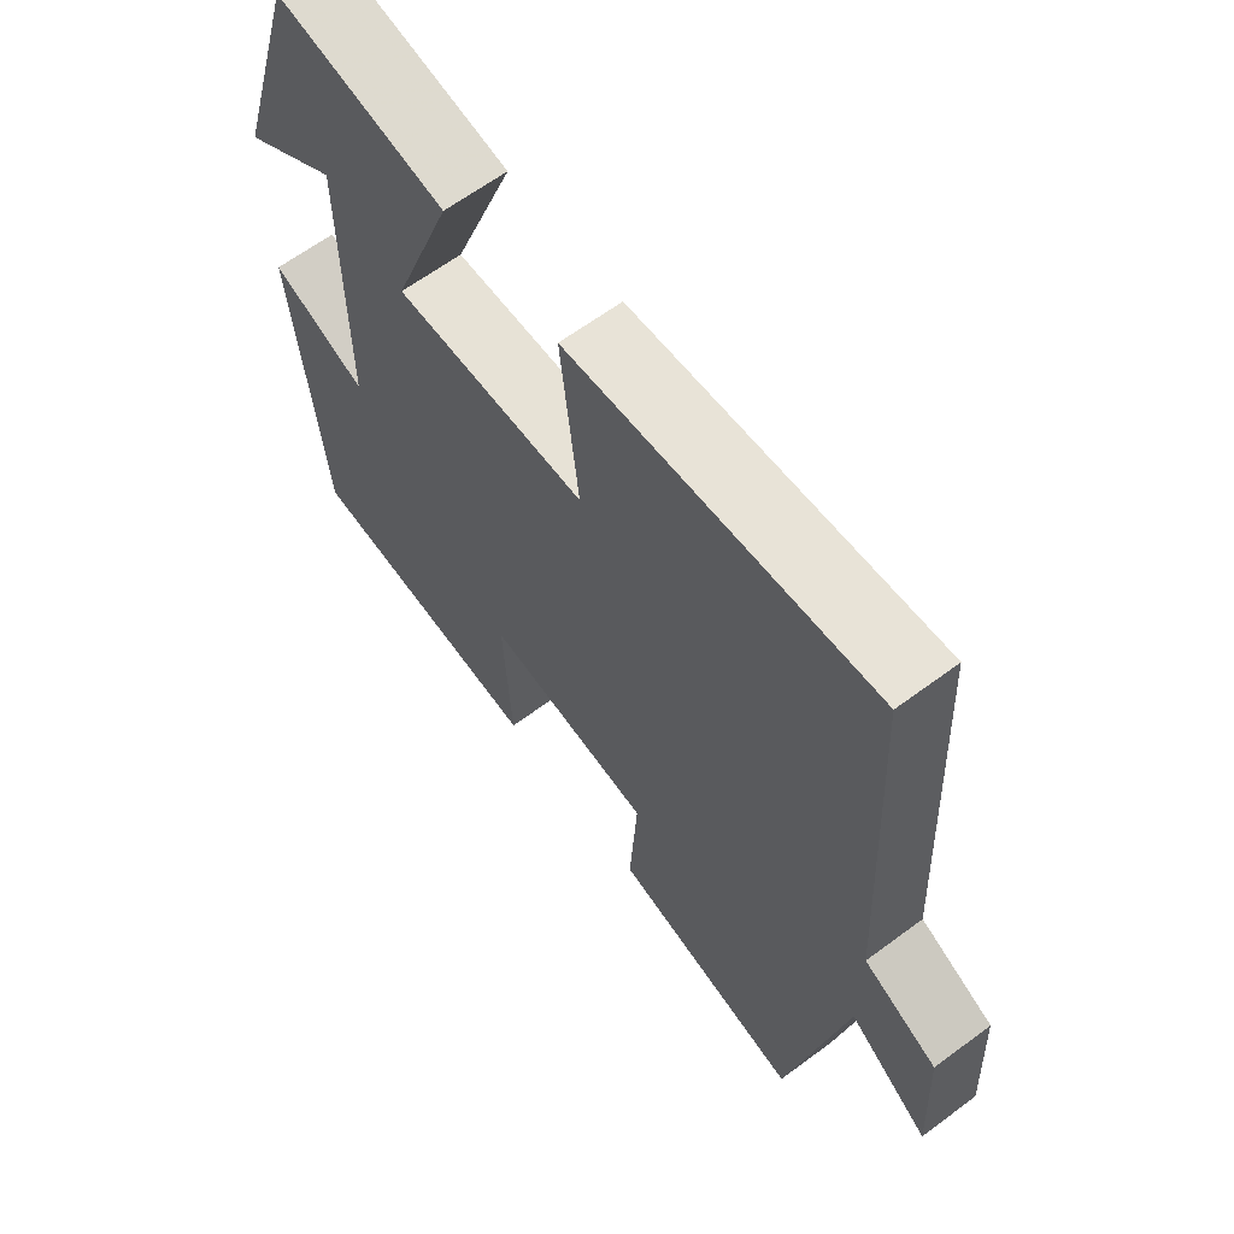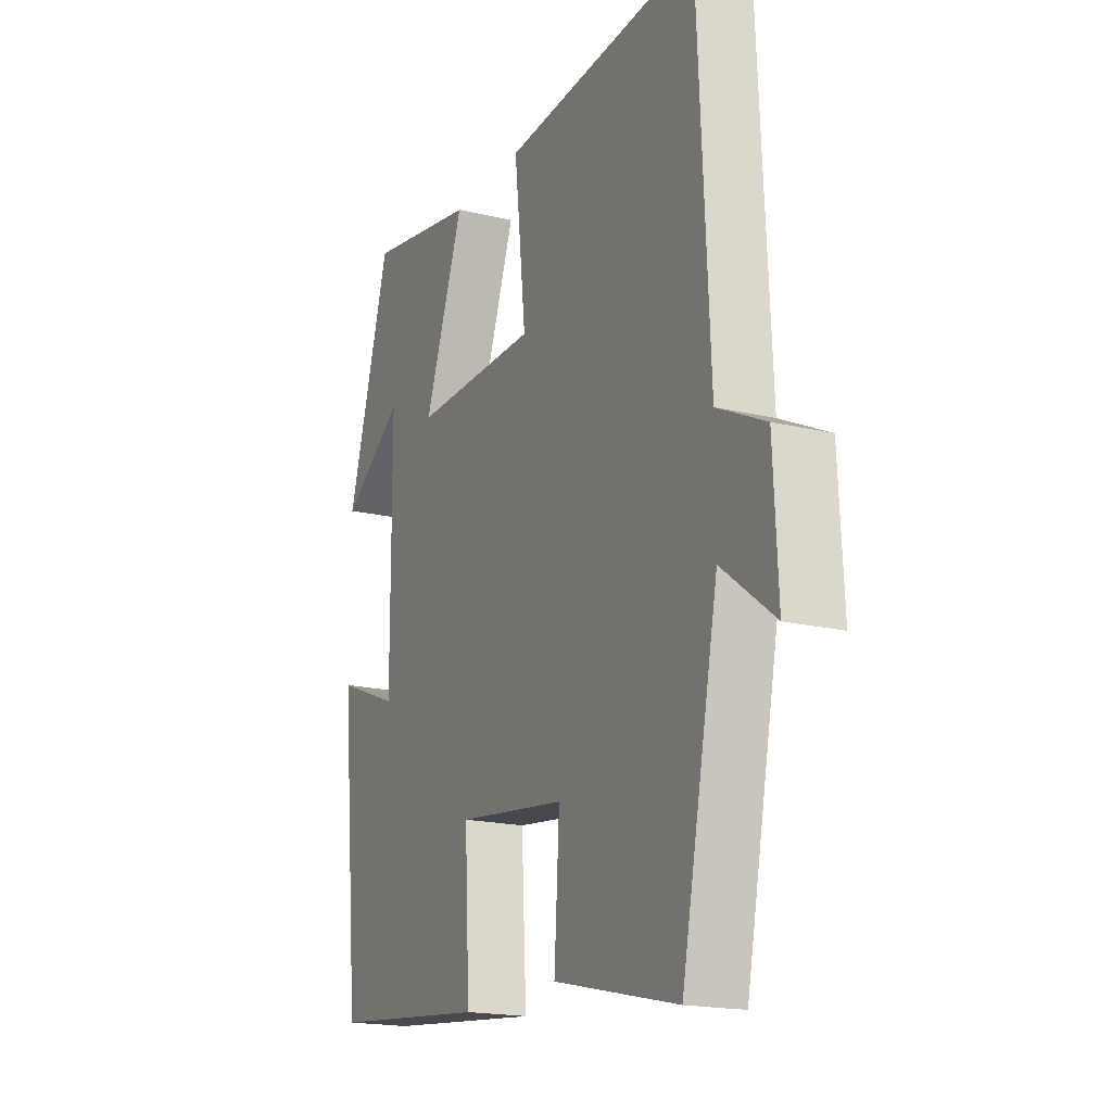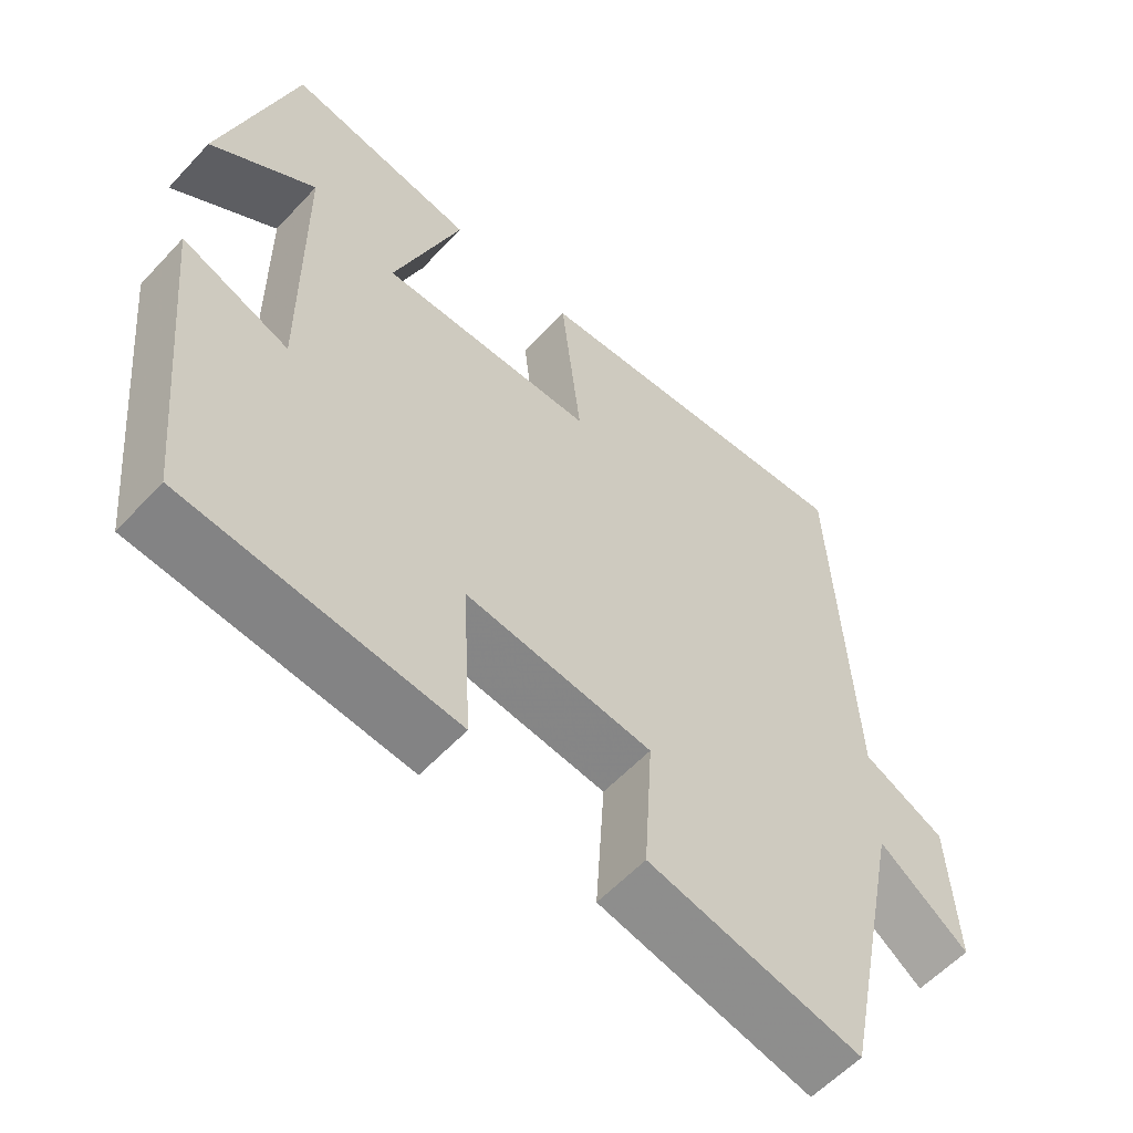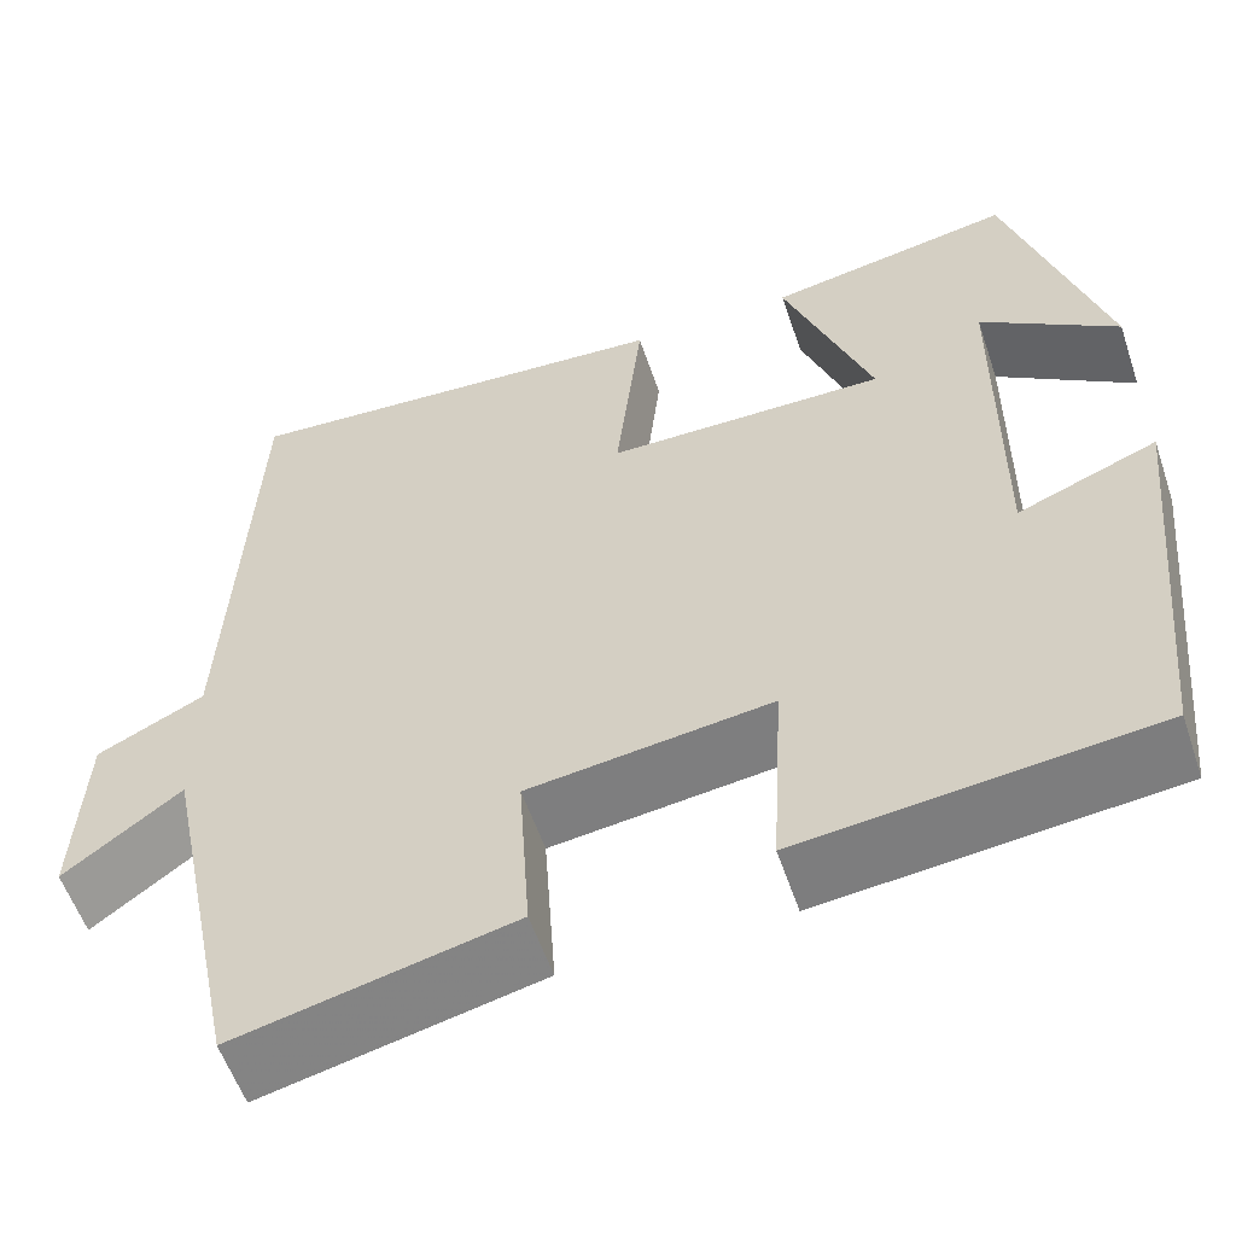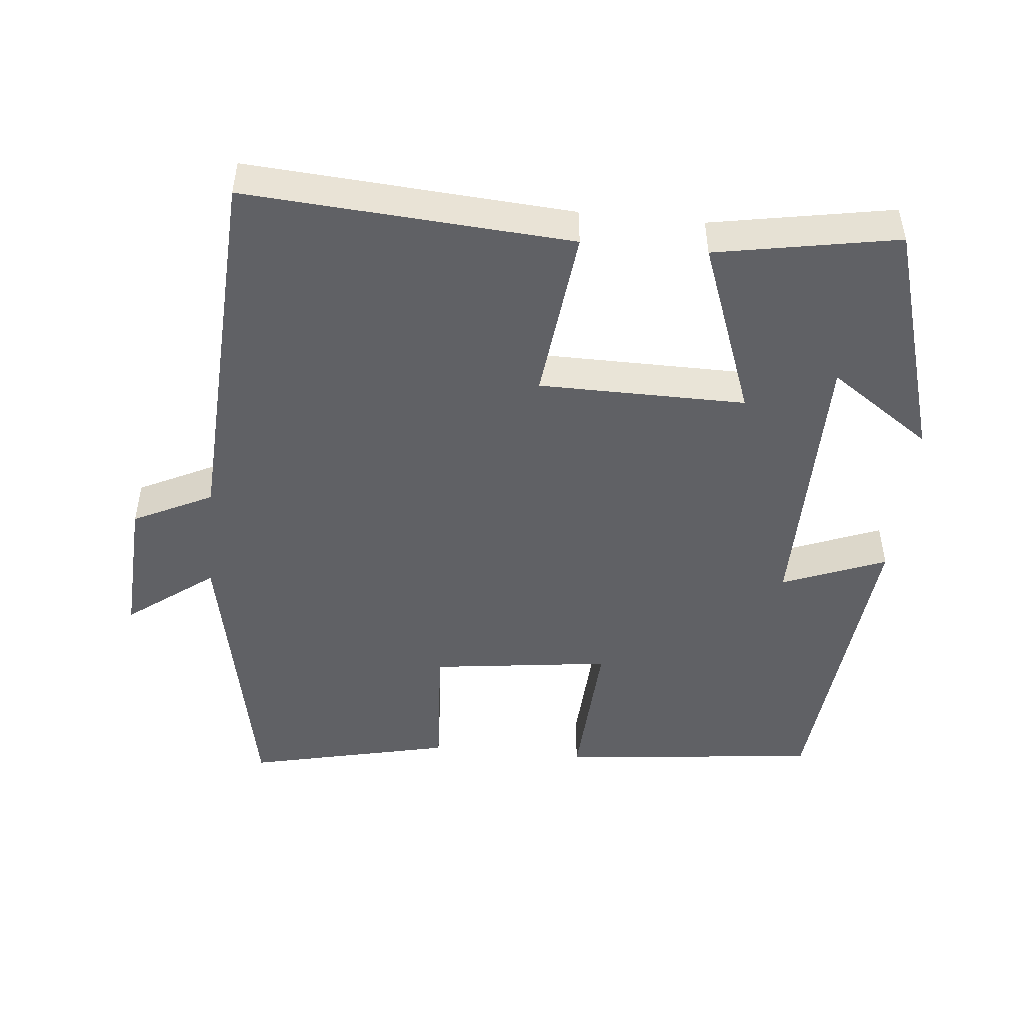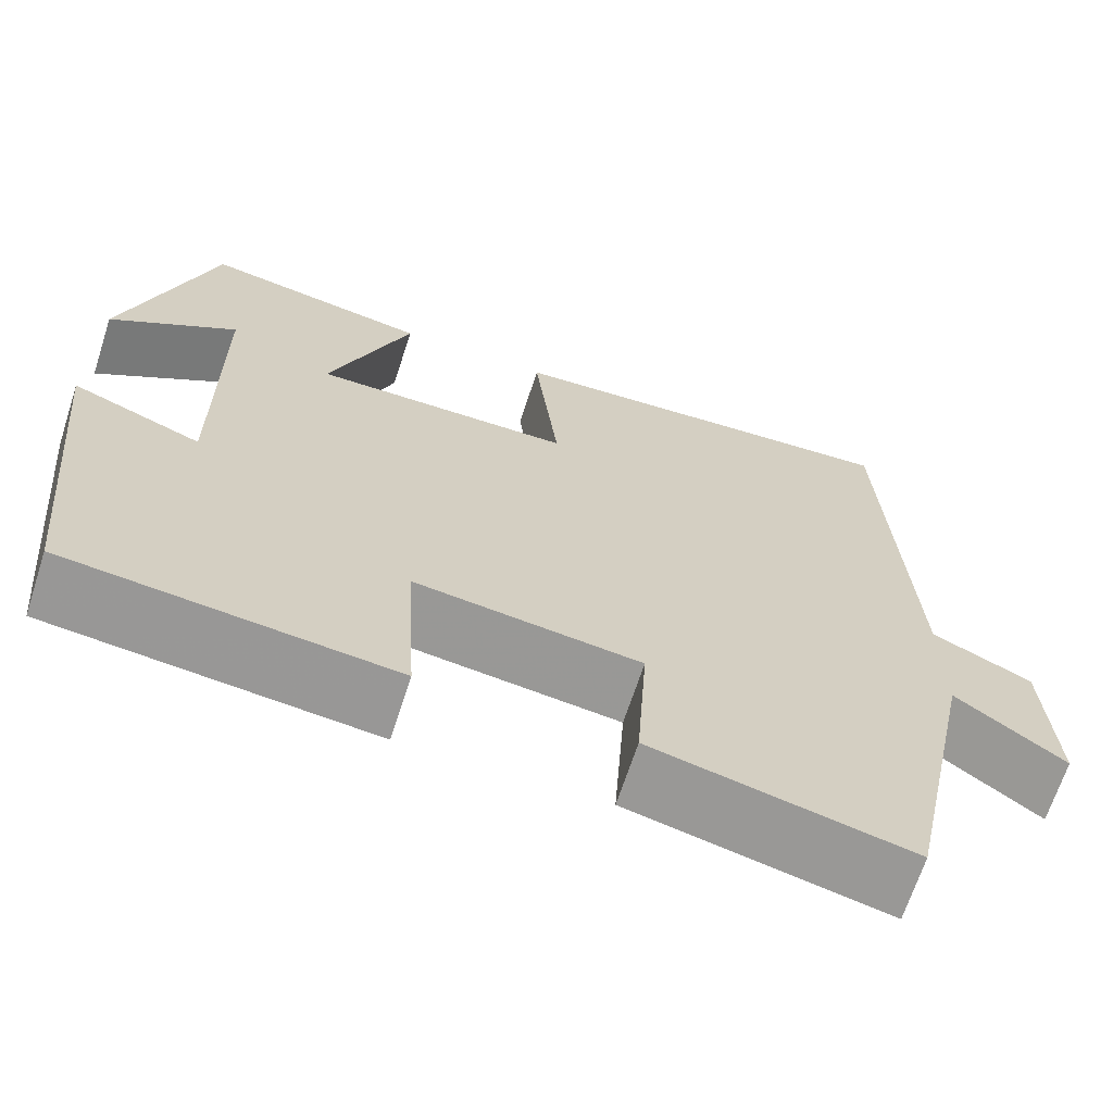
<metadata>
{"format":"obj","ext":"obj","renderer":"f3d","projection":"perspective","resolution":1024,"background":"white","views":[{"elev":63.5,"azim":-126.9,"up":"+Z"},{"elev":-18.3,"azim":-115.0,"up":"+Z"},{"elev":-57.8,"azim":137.7,"up":"+Z"},{"elev":-56.8,"azim":18.6,"up":"+Z"},{"elev":-48.3,"azim":-5.7,"up":"+Y"},{"elev":-67.5,"azim":162.0,"up":"+Z"}]}
</metadata>
<code>
v -0.474 0.07 0.531
v -0.022 0.07 0.5
v -0.049 0.07 0.258
v 0.239 0.07 0.256
v 0.148 0.07 0.5
v 0.401 0.07 0.546
v 0.5 0.07 0.216
v 0.358 0.07 0.313
v 0.356 0.07 -0.079
v 0.5 0.07 -0.022
v 0.457 0.07 -0.462
v 0.095 0.07 -0.5
v 0.107 0.07 -0.28
v -0.143 0.07 -0.312
v -0.131 0.07 -0.5
v -0.416 0.07 -0.565
v -0.5 0.07 -0.155
v -0.62 0.07 -0.245
v -0.61 0.07 -0.047
v -0.5 0.07 0.007
v -0.474 0 0.531
v -0.022 0 0.5
v -0.049 0 0.258
v 0.239 0 0.256
v 0.148 0 0.5
v 0.401 0 0.546
v 0.5 0 0.216
v 0.358 0 0.313
v 0.356 0 -0.079
v 0.5 0 -0.022
v 0.457 0 -0.462
v 0.095 0 -0.5
v 0.107 0 -0.28
v -0.143 0 -0.312
v -0.131 0 -0.5
v -0.416 0 -0.565
v -0.5 0 -0.155
v -0.62 0 -0.245
v -0.61 0 -0.047
v -0.5 0 0.007
f 17 18 19 20
f 17 20 1
f 16 17 1
f 15 16 1
f 14 15 1
f 13 14 1
f 11 12 13
f 10 11 13
f 9 10 13
f 8 9 13
f 5 6 7 8
f 4 5 8
f 4 8 13
f 3 4 13
f 1 2 3
f 1 3 13
f 40 39 38 37
f 21 40 37
f 21 37 36
f 21 36 35
f 21 35 34
f 21 34 33
f 33 32 31
f 33 31 30
f 33 30 29
f 33 29 28
f 28 27 26 25
f 28 25 24
f 33 28 24
f 33 24 23
f 23 22 21
f 33 23 21
f 1 21 22 2
f 2 22 23 3
f 3 23 24 4
f 4 24 25 5
f 5 25 26 6
f 6 26 27 7
f 7 27 28 8
f 8 28 29 9
f 9 29 30 10
f 10 30 31 11
f 11 31 32 12
f 12 32 33 13
f 13 33 34 14
f 14 34 35 15
f 15 35 36 16
f 16 36 37 17
f 17 37 38 18
f 18 38 39 19
f 19 39 40 20
f 20 40 21 1

</code>
